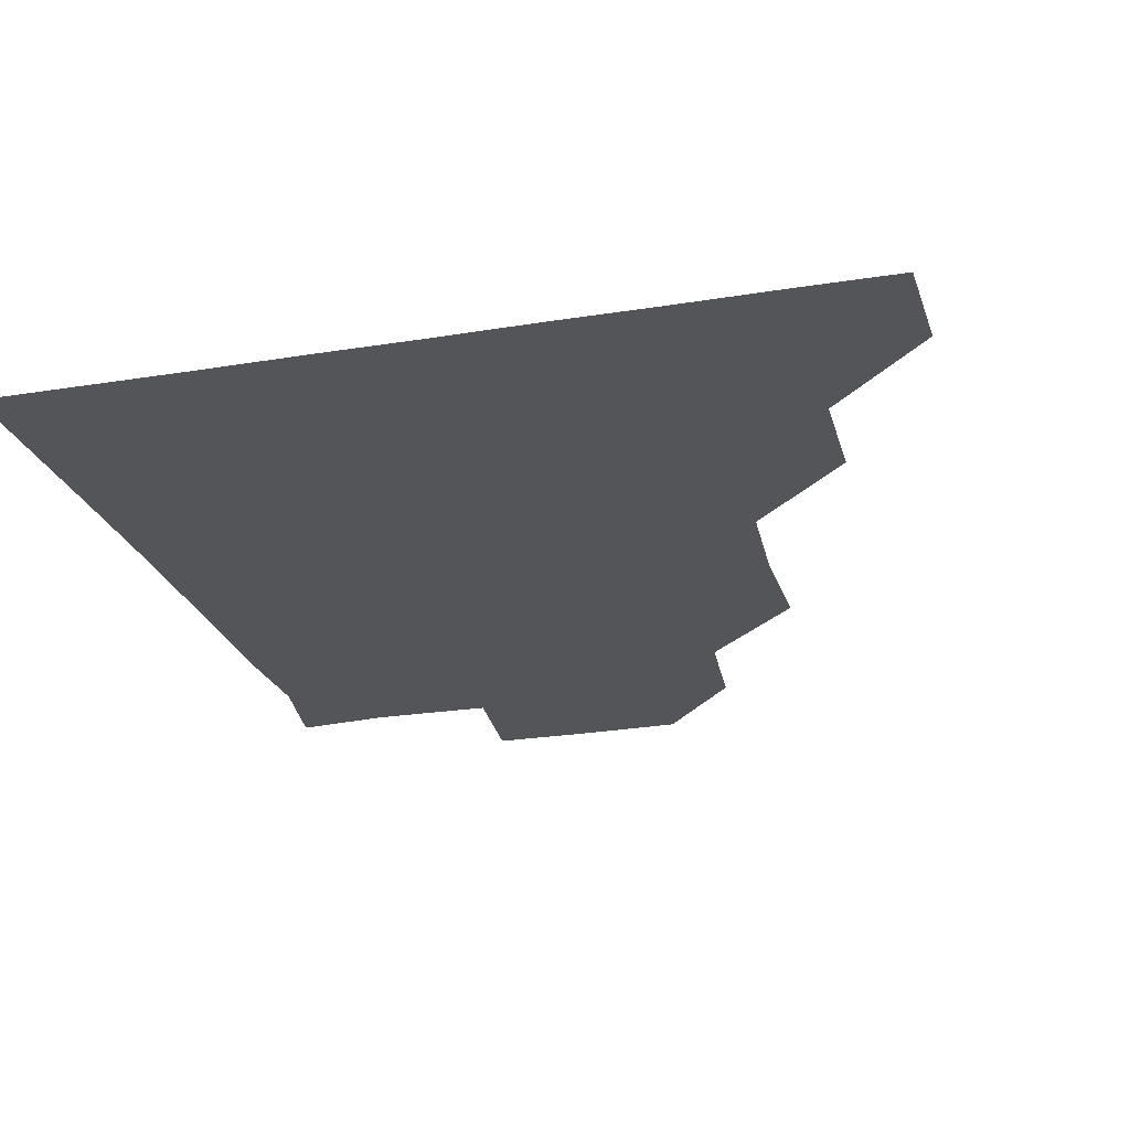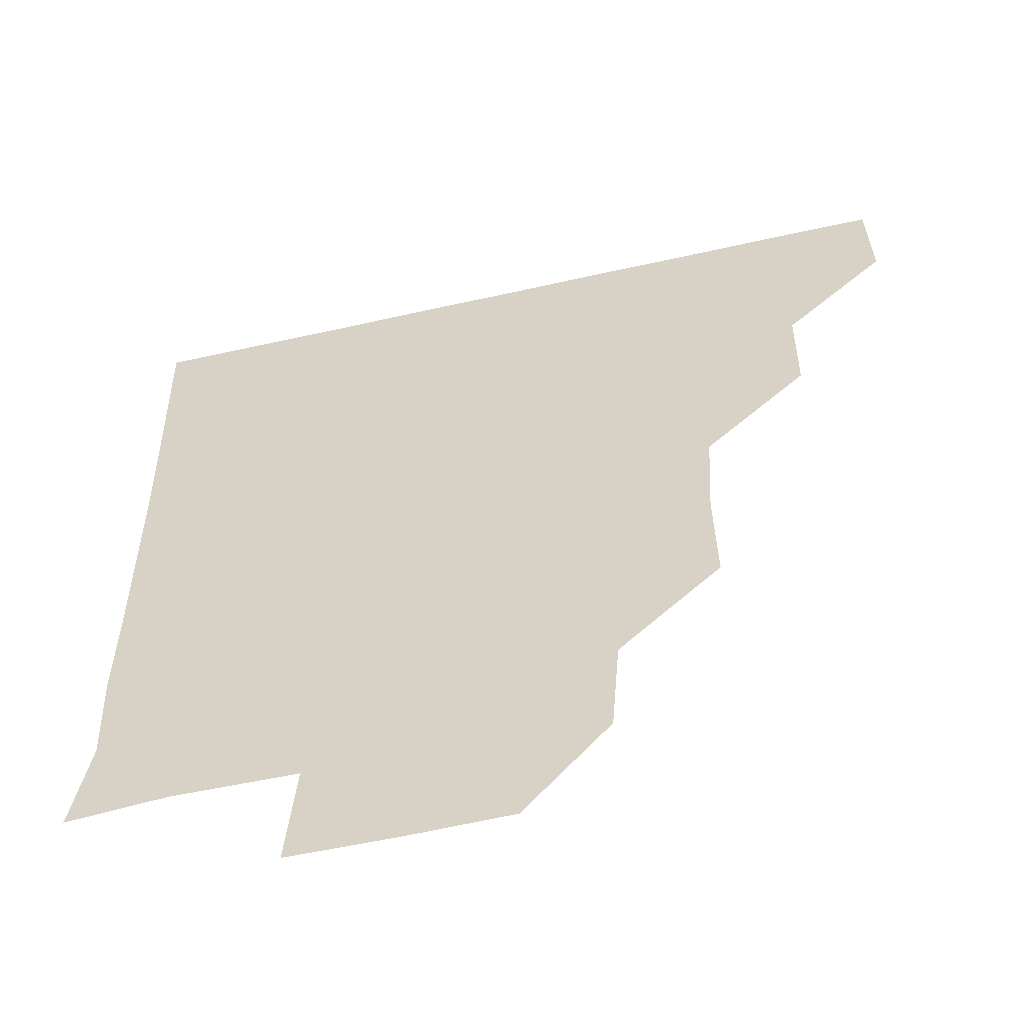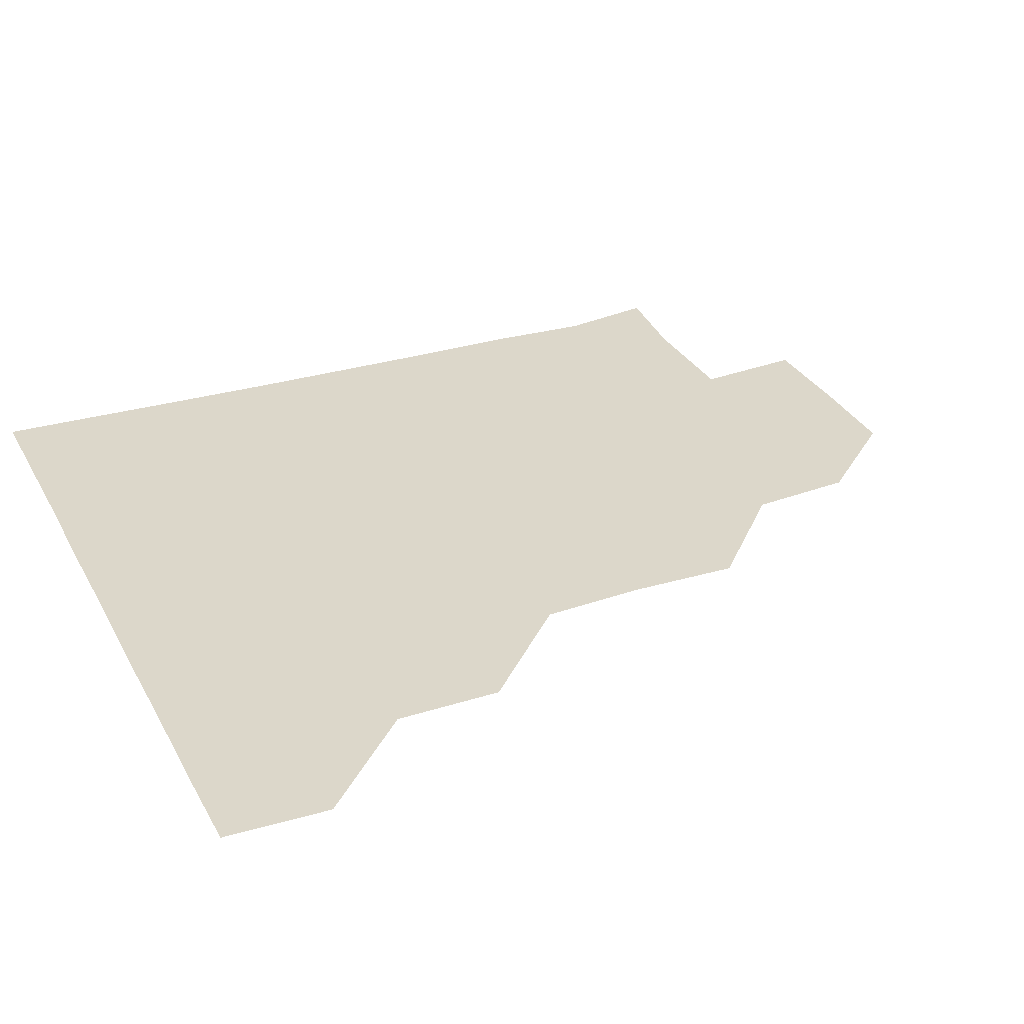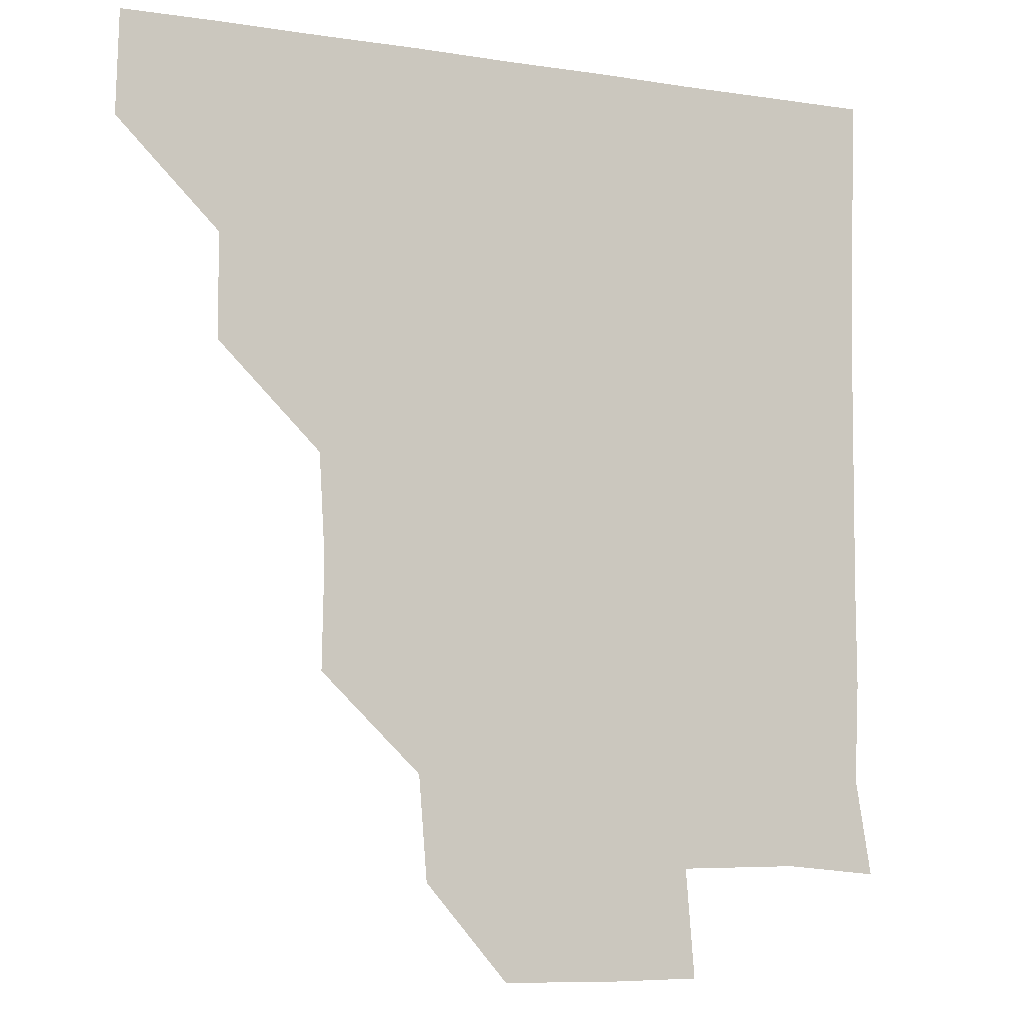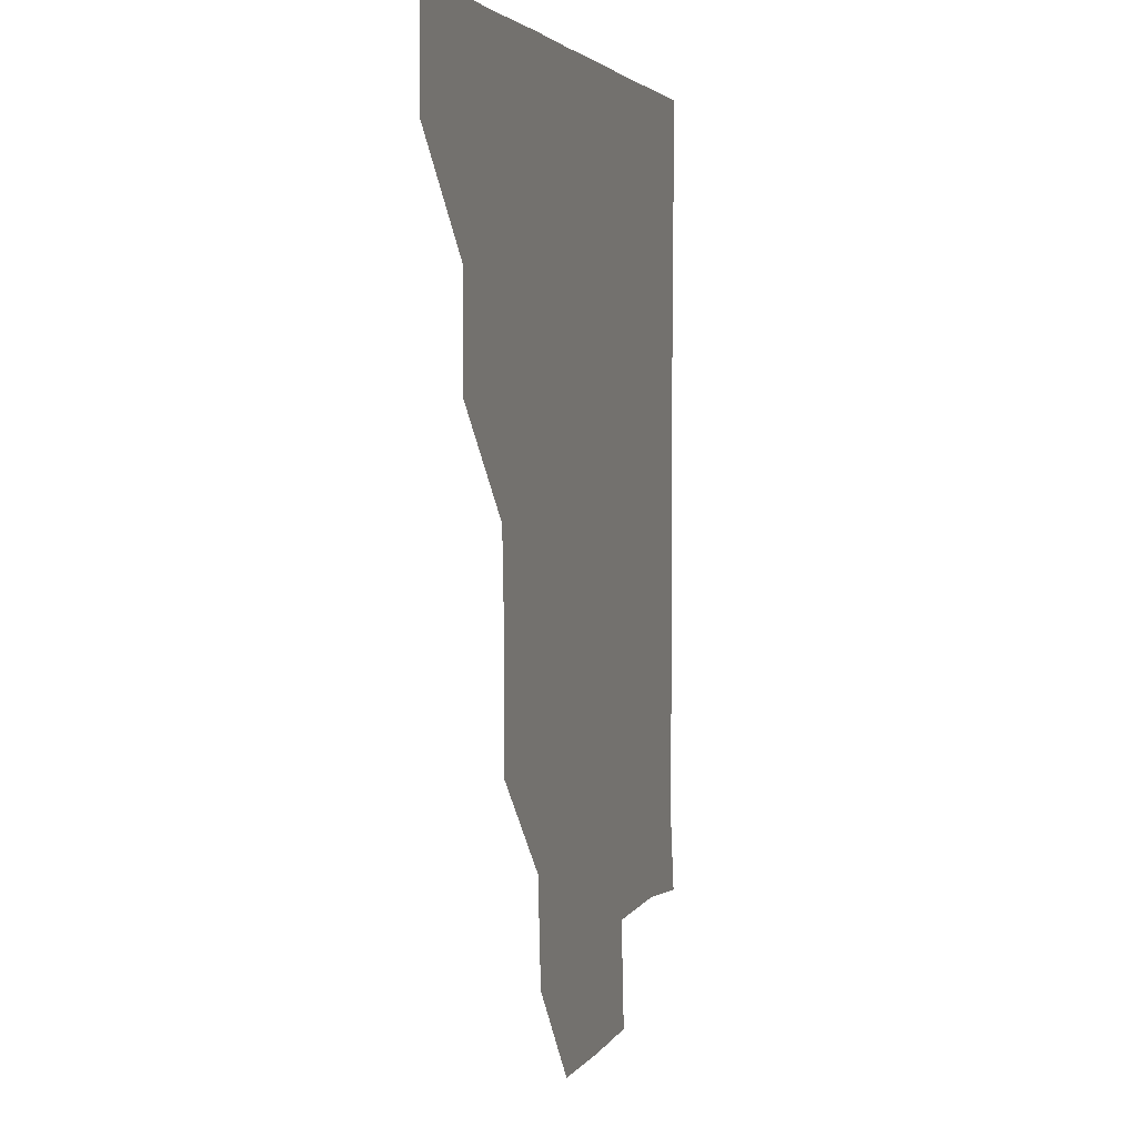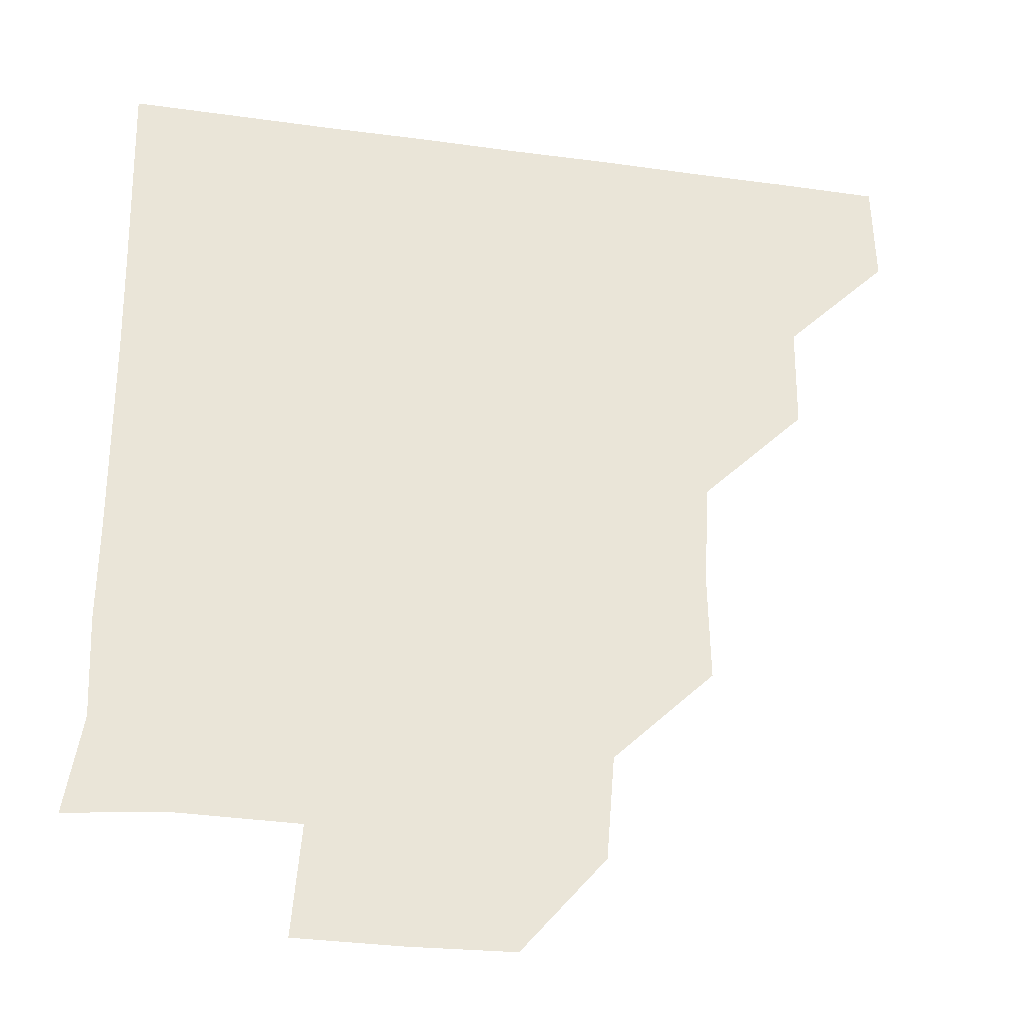
<metadata>
{"format":"obj","ext":"obj","renderer":"f3d","projection":"perspective","resolution":1024,"background":"white","views":[{"elev":-24.8,"azim":-165.0,"up":"+Z"},{"elev":-56.7,"azim":-166.7,"up":"+Y"},{"elev":30.8,"azim":-113.9,"up":"+Z"},{"elev":-7.2,"azim":-24.1,"up":"+Y"},{"elev":3.2,"azim":-74.4,"up":"+Y"},{"elev":-31.2,"azim":168.9,"up":"+Y"}]}
</metadata>
<code>
v 450.7 390.2 0
v 451.5 420.9 0
v 481.5 329 0
v 481.1 360.1 0
v 481.7 391.5 0
v 481.1 421.1 0
v 513 237.1 0
v 513.6 268.8 0
v 511.9 299.1 0
v 511.9 332.4 0
v 511.6 361.7 0
v 511.2 391.1 0
v 511 421 0
v 545.1 178.1 0
v 542.7 208.5 0
v 542.1 242.9 0
v 541.6 271.2 0
v 541.6 301.8 0
v 541.2 331.6 0
v 541.5 361.7 0
v 541.1 391 0
v 540.9 421.2 0
v 569.6 149.6 0
v 572.3 182.7 0
v 572 213.3 0
v 571.6 242 0
v 571.4 272 0
v 571.4 302.2 0
v 571.2 331.5 0
v 571.1 361.3 0
v 571.2 391 0
v 570.9 421 0
v 600.1 148.9 0
v 600.8 182.9 0
v 601.2 212.3 0
v 601.2 242.4 0
v 601.1 272.3 0
v 601 302.3 0
v 601.3 331.7 0
v 601.2 361.4 0
v 601.3 391 0
v 600.8 421.1 0
v 630.7 149.1 0
v 628 181.3 0
v 630.6 212.8 0
v 630.5 243 0
v 630.9 272.3 0
v 630.9 301.7 0
v 630.9 332.1 0
v 631.1 361.7 0
v 631.2 391.1 0
v 631 420.9 0
v 663.9 181.7 0
v 659.3 213.3 0
v 659.8 242.3 0
v 659.7 272.5 0
v 659.9 302.7 0
v 660.4 332 0
v 660.8 361.7 0
v 661.2 391.4 0
v 661.1 421 0
v 692.4 179 0
v 687.7 207.6 0
v 688.9 237.1 0
v 688.7 267.4 0
v 688.8 298 0
v 689 329.1 0
v 689.5 360.1 0
v 690.3 391.2 0
v 690.9 421 0
f 4 5 1
f 1 5 2
f 5 6 2
f 9 10 3
f 3 10 4
f 10 11 4
f 4 11 5
f 11 12 5
f 5 12 6
f 12 13 6
f 15 16 7
f 7 16 8
f 16 17 8
f 8 17 9
f 17 18 9
f 9 18 10
f 18 19 10
f 10 19 11
f 19 20 11
f 11 20 12
f 20 21 12
f 12 21 13
f 21 22 13
f 23 24 14
f 14 24 15
f 24 25 15
f 15 25 16
f 25 26 16
f 16 26 17
f 26 27 17
f 17 27 18
f 27 28 18
f 18 28 19
f 28 29 19
f 19 29 20
f 29 30 20
f 20 30 21
f 30 31 21
f 21 31 22
f 31 32 22
f 23 33 24
f 33 34 24
f 24 34 25
f 34 35 25
f 25 35 26
f 35 36 26
f 26 36 27
f 36 37 27
f 27 37 28
f 37 38 28
f 28 38 29
f 38 39 29
f 29 39 30
f 39 40 30
f 30 40 31
f 40 41 31
f 31 41 32
f 41 42 32
f 33 43 34
f 43 44 34
f 34 44 35
f 44 45 35
f 35 45 36
f 45 46 36
f 36 46 37
f 46 47 37
f 37 47 38
f 47 48 38
f 38 48 39
f 48 49 39
f 39 49 40
f 49 50 40
f 40 50 41
f 50 51 41
f 41 51 42
f 51 52 42
f 44 53 45
f 53 54 45
f 45 54 46
f 54 55 46
f 46 55 47
f 55 56 47
f 47 56 48
f 56 57 48
f 48 57 49
f 57 58 49
f 49 58 50
f 58 59 50
f 50 59 51
f 59 60 51
f 51 60 52
f 60 61 52
f 53 62 54
f 62 63 54
f 54 63 55
f 63 64 55
f 55 64 56
f 64 65 56
f 56 65 57
f 65 66 57
f 57 66 58
f 66 67 58
f 58 67 59
f 67 68 59
f 59 68 60
f 68 69 60
f 60 69 61
f 69 70 61

</code>
